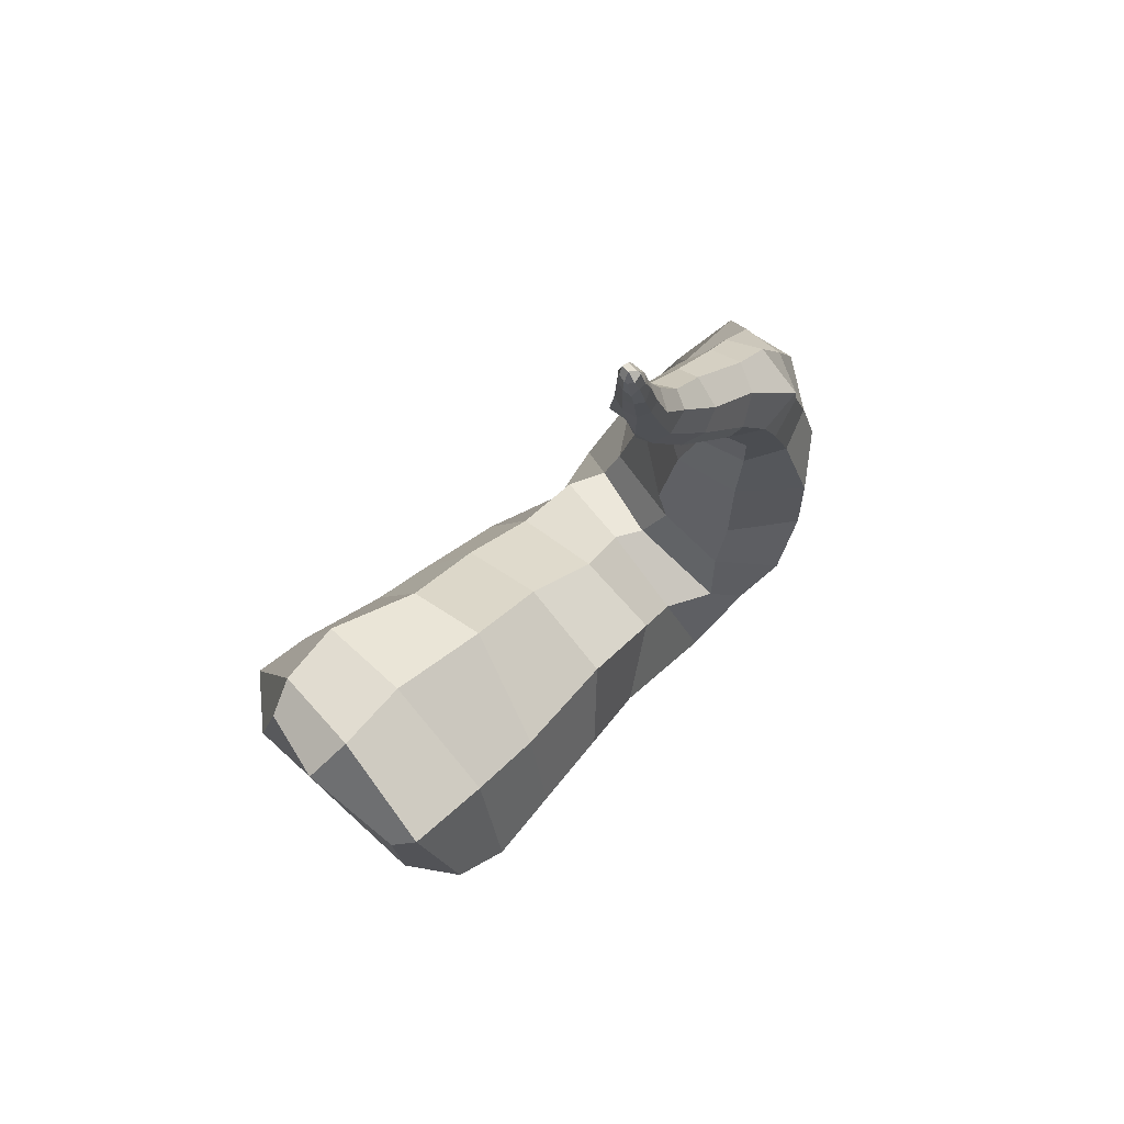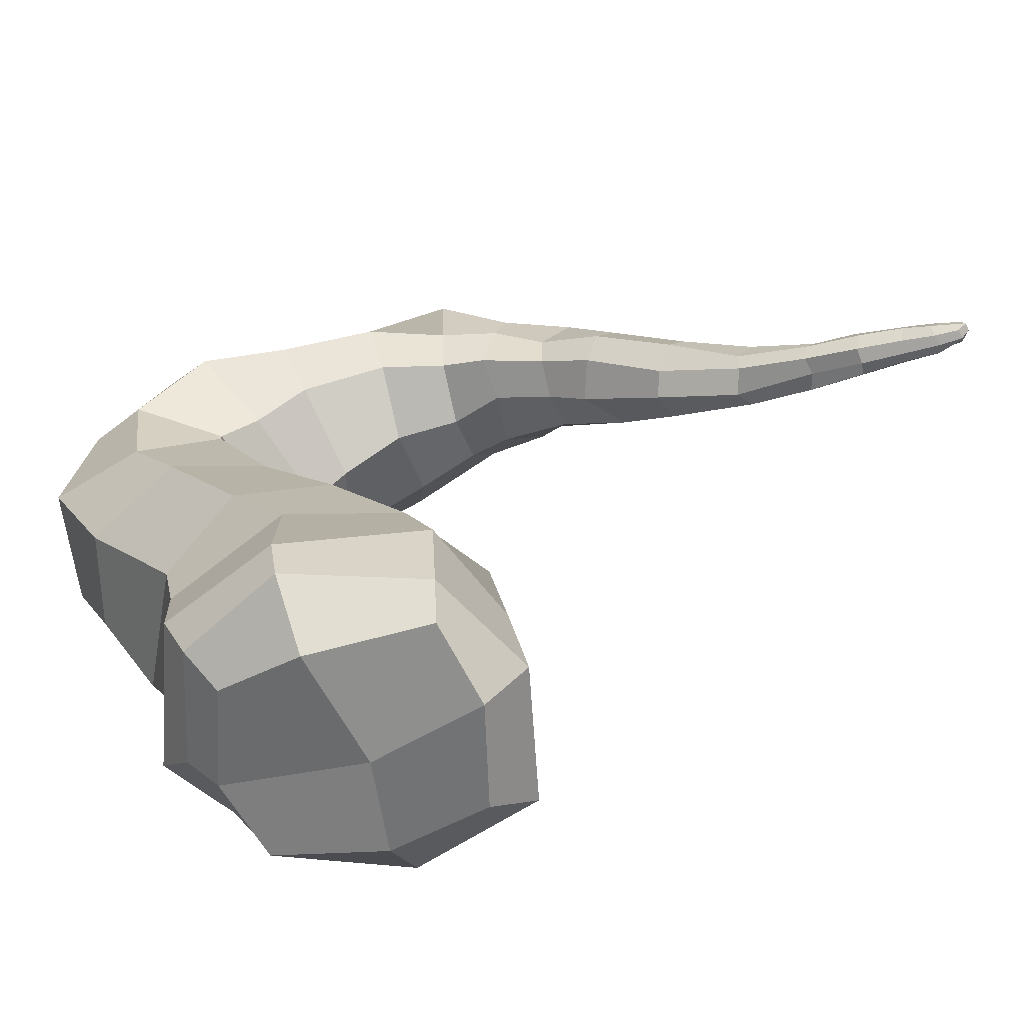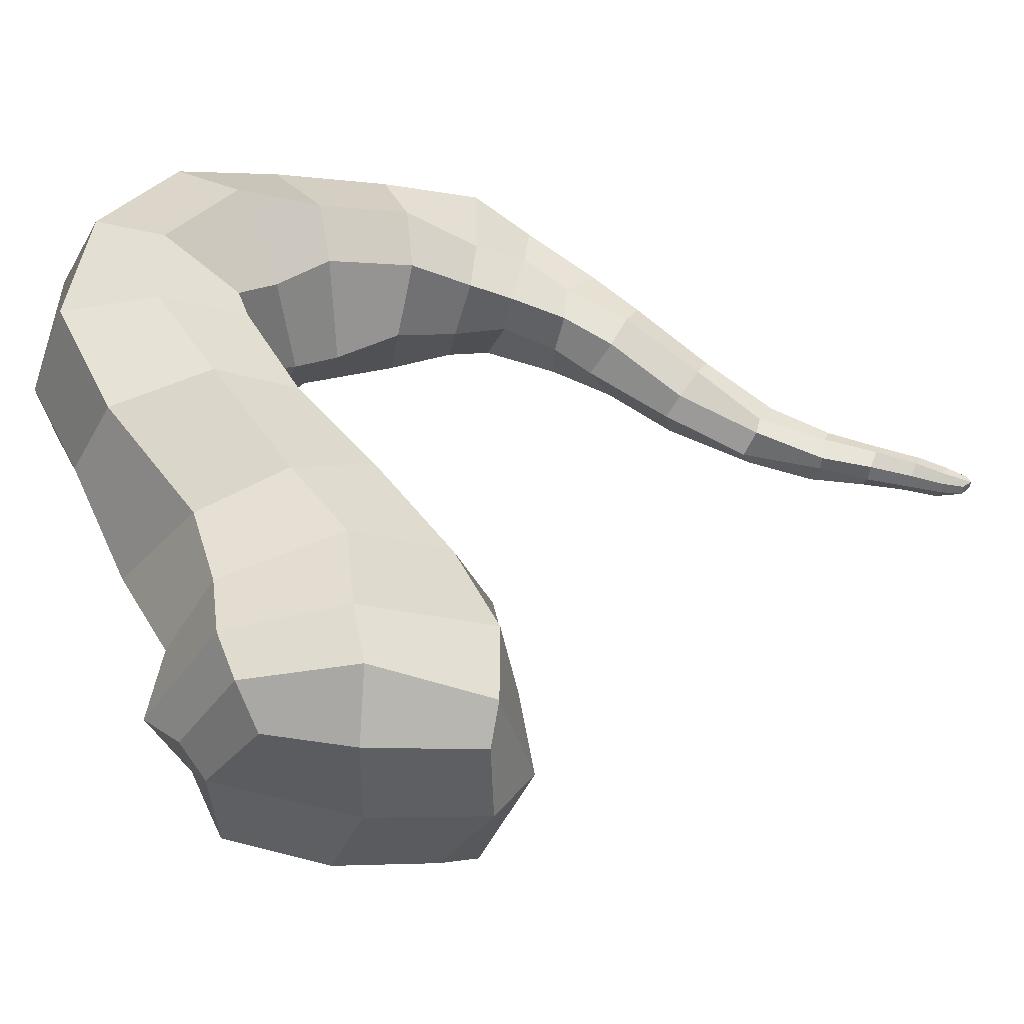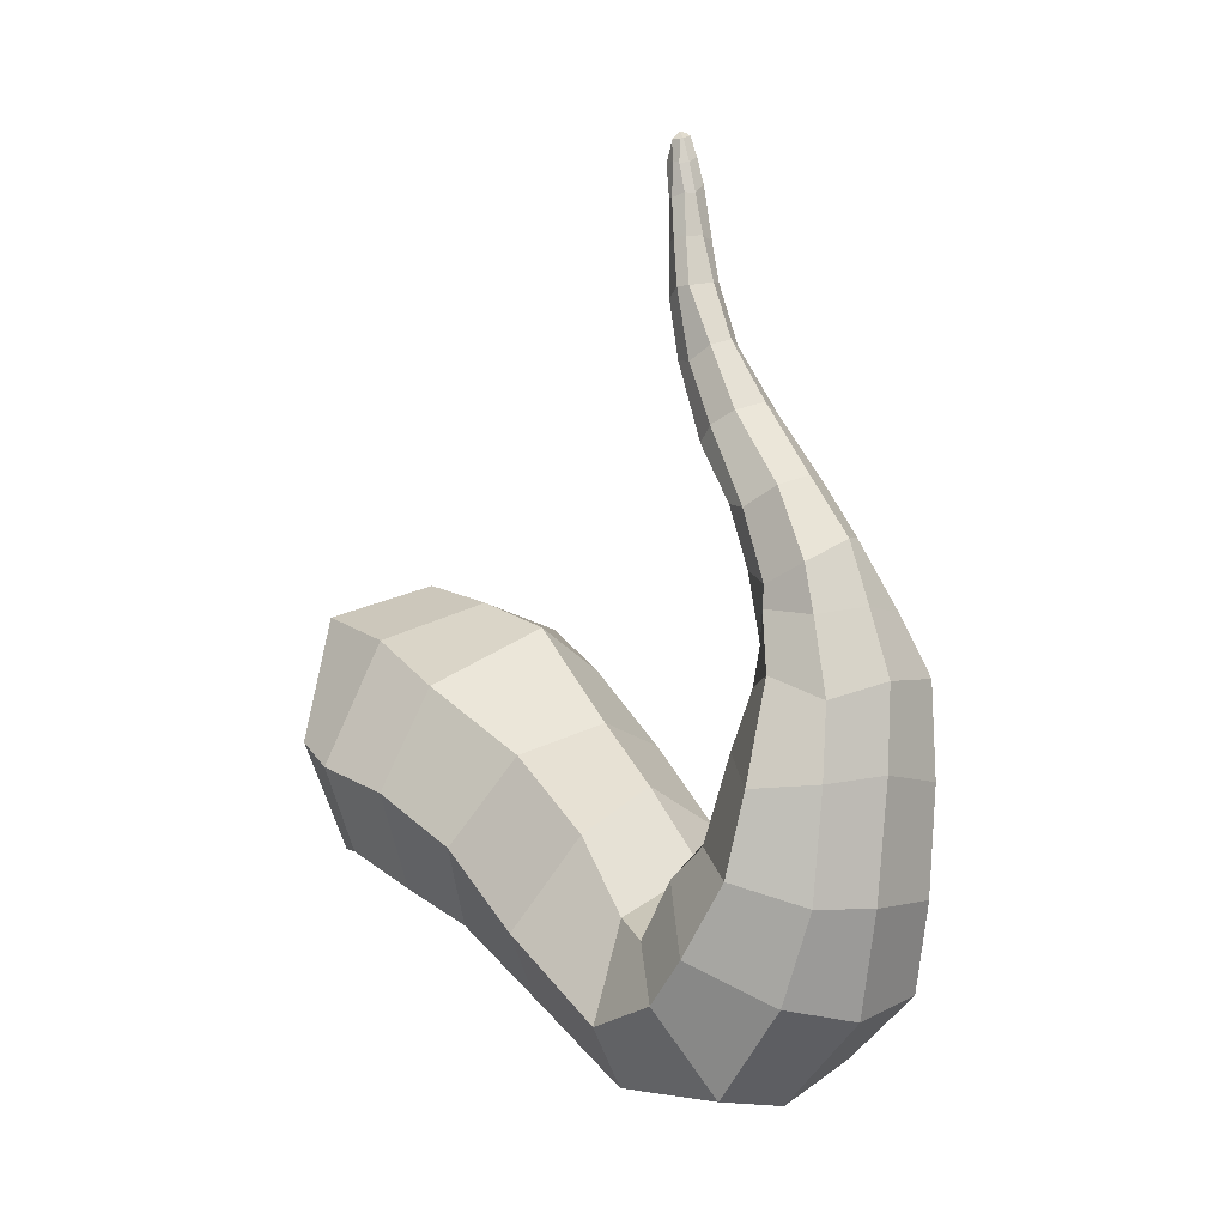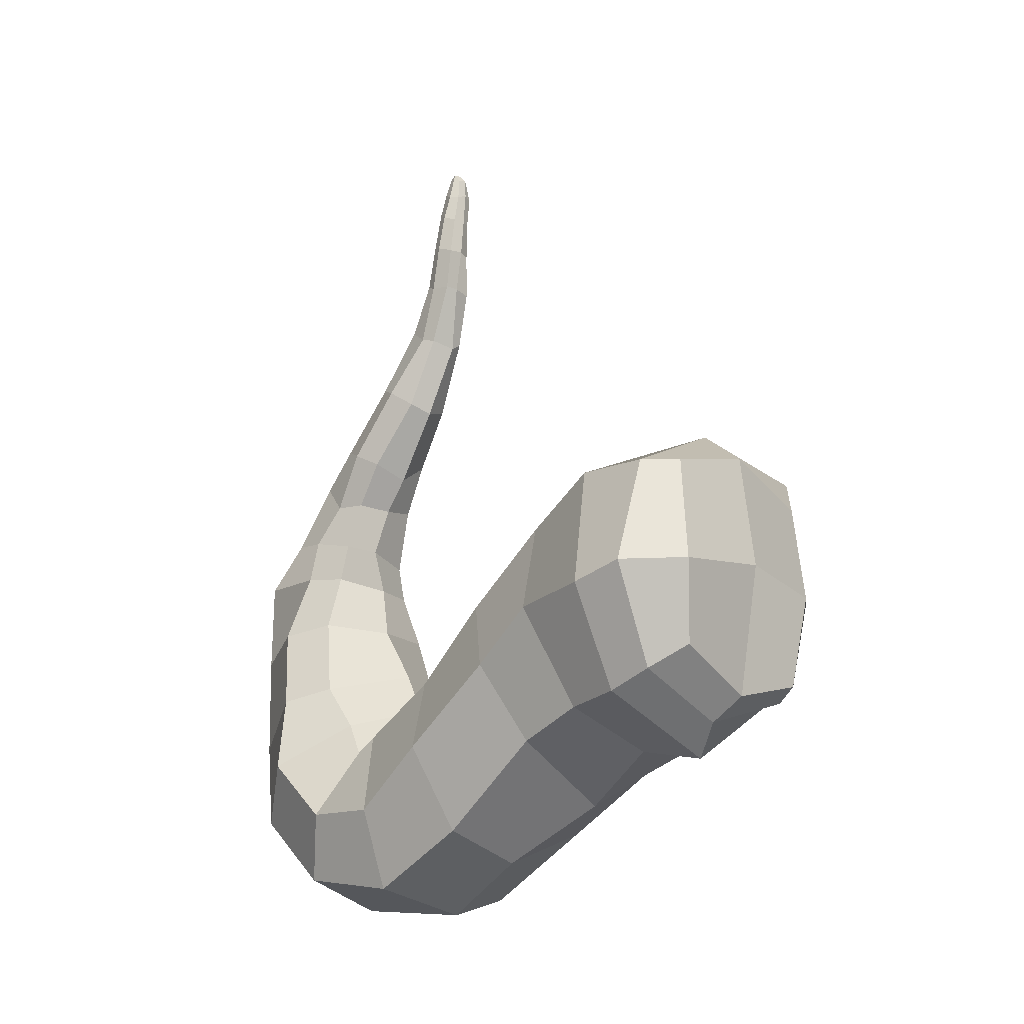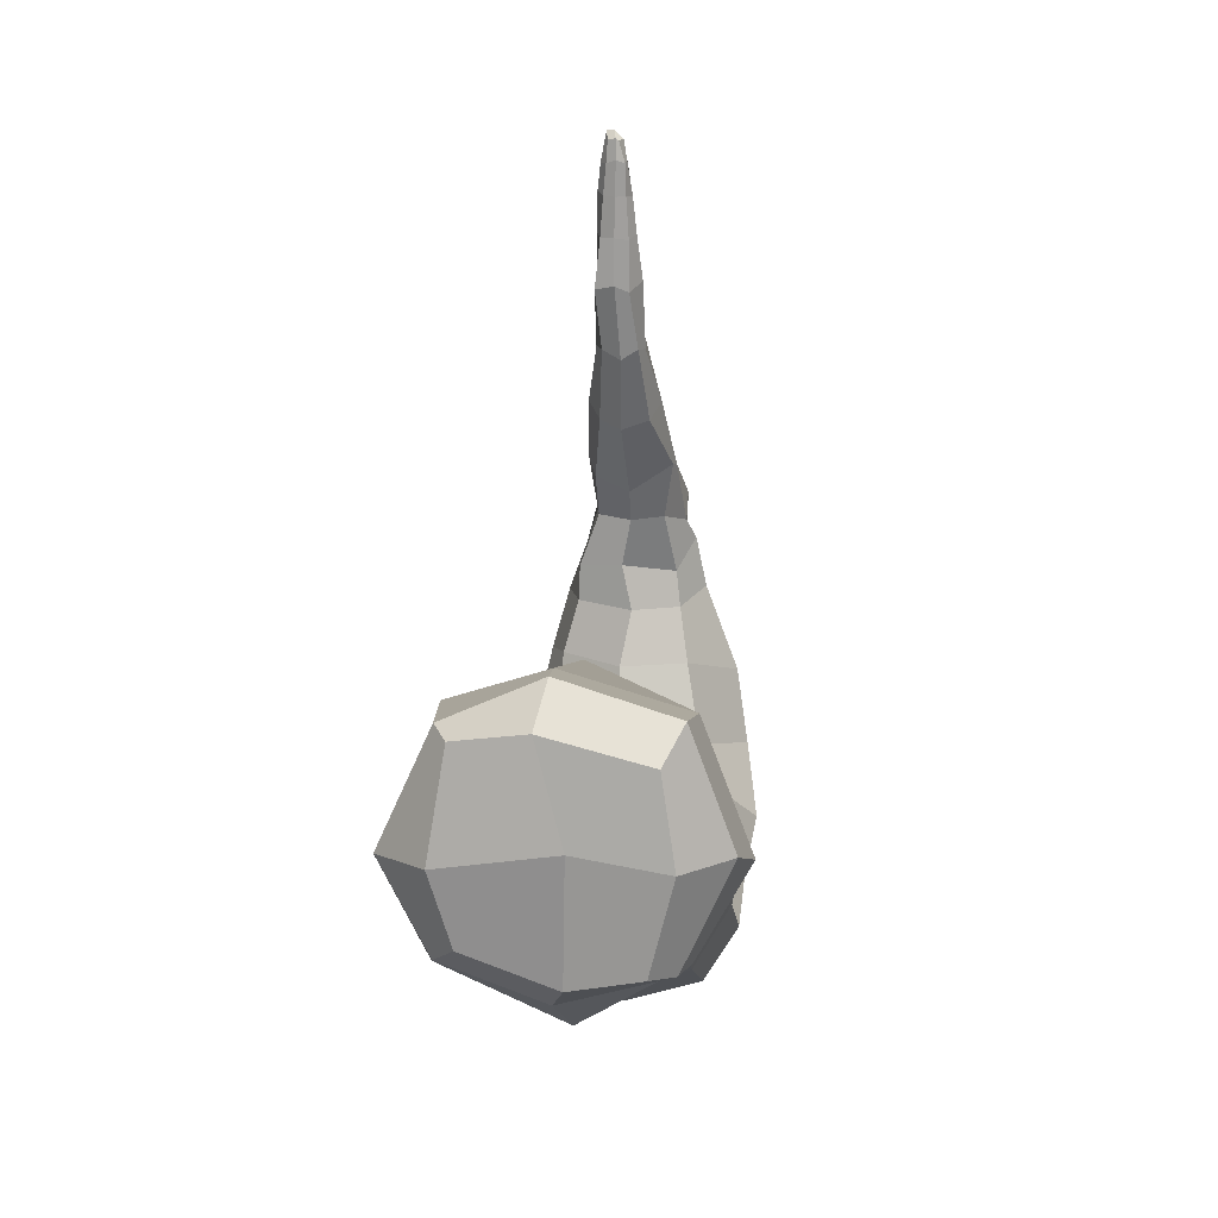
<metadata>
{"format":"obj","ext":"obj","renderer":"f3d","projection":"perspective","resolution":1024,"background":"white","views":[{"elev":77.0,"azim":46.6,"up":"+Z"},{"elev":-61.3,"azim":-71.8,"up":"+Y"},{"elev":-38.9,"azim":-99.3,"up":"+Y"},{"elev":2.7,"azim":137.5,"up":"+Z"},{"elev":-16.6,"azim":-45.6,"up":"+Z"},{"elev":14.9,"azim":8.0,"up":"+Z"}]}
</metadata>
<code>
v 71.33 22.45 72.64
v -8.41 11.75 95.91
v 11.56 14.78 15.24
v 82.17 20.02 2.721
v -65.9 23.22 84.6
v -77.67 8.208 3.149
v -62.79 21.46 -57.29
v 7.6 29.45 -85.28
v 63.55 22.48 -71.11
v 4.492 339 441.2
v 1.468 338.6 441.9
v -0.8827 332.6 447.6
v 6.051 331.8 441
v -6.112 337.8 444.3
v -6.627 332.8 446.8
v -5.185 328.6 440.9
v 0.9095 327.2 441.6
v 2.942 328.3 440
v 33.8 416 188
v 1.055 405.7 167.3
v -0.3532 423.9 140.8
v 26.09 426.1 144.2
v -26.36 411.2 177.8
v -26.71 431.8 143.1
v -41.79 430.9 101
v -8.216 431.8 102
v 33.83 445.1 95.69
v -34.16 430.6 188.1
v -30.18 457.5 144.7
v -23.34 451.7 199.2
v -27.94 475.1 165.8
v -32.48 507.9 116.4
v -41.98 472.4 111.1
v 0.7244 458.6 207.4
v -2.654 490.6 165.8
v 22.88 450.1 200.9
v 38.12 488.7 151.1
v 36.67 495.5 117.4
v 1.044 511.5 122.2
v 35.04 429.9 185.9
v 40.45 454.7 135.6
v 47.84 460.7 120
v -19.49 409.5 250
v -28.55 391.3 240.9
v -0.7667 369.6 222.5
v 20.34 375.2 229.4
v 20.76 408.5 251.3
v -3.504 413.6 257.1
v -17.92 375.7 229.3
v 27.6 391.7 241.4
v -12.99 352.5 286
v 2.406 343.6 279.6
v -16.33 374.6 297.4
v -18.2 361.3 287.6
v 14.95 347.6 287.3
v 14.87 379.2 296.5
v 0.4675 384.9 300.6
v 18.61 362 285.7
v -15.45 332.7 332.8
v -1.208 335 335.1
v 66.14 393.7 -63.06
v 9.579 388.1 -48.29
v 0.2052 370.2 -79.74
v 79.52 379.1 -104.7
v -60.54 400.3 -68.74
v -63.45 385.1 -94.65
v -75.59 353.8 -87.29
v -9.769 346.6 -68.43
v 62.7 341.6 -95.76
v -97.43 451.9 -102.3
v -97.31 399.3 -149.2
v -70.97 491 -145.5
v -68.9 433.1 -198.7
v -74.3 338.9 -213
v -86.06 351.7 -148.6
v 5.511 509.2 -149.9
v -0.1533 436.1 -219.7
v 60.03 489.7 -136.6
v 66.8 440.2 -204.6
v 68.13 346.4 -212.2
v 7.63 338 -228.8
v 101.5 439.7 -106.2
v 95.47 404.8 -142.5
v 95.72 349.2 -165.6
v 0.3785 304 -13.21
v 68.7 307.1 -41.42
v -70.66 296.7 -49.01
v -71.79 235.8 5.23
v -7.526 248.1 27.69
v 73.19 243.8 9.203
v -99.03 279.9 -106.6
v -71.35 261.2 -172.7
v -68.06 182.8 -110
v -100.8 201.7 -51.64
v -4.724 260.7 -193
v 68.51 256.8 -163.7
v 72.16 182.7 -121.1
v 11.76 183.8 -152.4
v 97.06 263.6 -113
v 108.4 208.4 -57.59
v -1.52 184.2 95.34
v 84.93 158.6 54.4
v -67.11 173.1 59.27
v -86.03 102.6 87.05
v -9.936 107 111.3
v 87.66 102.2 85.57
v -99.43 156 -12.99
v -81.13 120.5 -93.48
v -89.32 75.19 -88.57
v -115.5 86.88 -8.163
v -5.84 116.8 -118.8
v 83.69 130 -99.01
v 88.28 69.15 -77.13
v 7.804 71.1 -127.9
v 119.2 142.7 -23.16
v 127.4 85.35 -8.178
v -3.55 48.56 123
v 86.32 37.56 100.4
v -79.83 50.97 87.76
v -119.2 40.88 -0.08362
v -82.36 45.43 -74.86
v -2.94 49.42 -104.3
v 80.65 48.64 -78.27
v 119 47.21 7.134
v 44.93 429 24.19
v -7.67 414 23.4
v -3.068 389.9 -19.36
v 56.88 415.2 -39.05
v -56.48 438.1 26.8
v -61.64 428 -33.07
v -71.53 476 19.99
v -84.67 459 -43.52
v -48.77 526.5 5.056
v -57.26 514.3 -75.81
v 2.577 529.5 13.7
v 10.42 527.7 -72.04
v 50.35 516.6 10.46
v 57.47 514.7 -68.78
v 80.92 477.7 6.664
v 90.74 468.9 -52.89
v -0.1492 428.5 66.25
v 37.36 442.1 67
v -44.01 437.1 70.97
v -55.45 466.1 73.45
v -55.22 517 72.43
v 1.726 530.3 74.57
v 39.53 509.3 62.91
v 55.31 471.5 77.73
v -10.62 361.7 341.5
v -15.3 351 335.8
v 10.01 333.5 330.8
v 15.43 358.7 338.2
v -0.3692 366.9 340.5
v 18.11 349.5 337.7
v -11.4 332.7 369.9
v -0.6194 330 370.3
v -13.58 352.1 370.6
v -15.49 344.1 374
v 9.593 333.5 368.9
v 11.18 351.4 372.5
v -0.7675 356 373.7
v 14.31 342.4 372.5
v -8.768 330.4 401.1
v 0.1013 327.9 400
v -9.153 348.2 409.8
v -13.99 338.7 403.4
v 7.891 331.1 400.8
v 7.954 346.5 403.3
v 0.4654 349.8 403.1
v 11.89 338 399.9
v -6.361 328.4 423.9
v 1.022 326.6 426.3
v -7.989 342.5 429.5
v -11.31 334.6 423.4
v 7.554 328.1 424.1
v 7.633 340.9 424.2
v 2.287 345.6 424.4
v 7.99 335.2 425.9
g Plane
f 4 1 2
f 2 3 4
f 3 2 5
f 5 6 3
f 8 3 6
f 6 7 8
f 9 4 3
f 3 8 9
f 13 10 11
f 11 12 13
f 12 11 14
f 14 15 12
f 17 12 15
f 15 16 17
f 18 13 12
f 12 17 18
f 22 19 20
f 20 21 22
f 21 20 23
f 23 24 21
f 26 21 24
f 24 25 26
f 27 22 21
f 21 26 27
f 24 23 28
f 28 29 24
f 29 28 30
f 30 31 29
f 33 29 31
f 31 32 33
f 25 24 29
f 29 33 25
f 31 30 34
f 34 35 31
f 35 34 36
f 36 37 35
f 39 35 37
f 37 38 39
f 32 31 35
f 35 39 32
f 37 36 40
f 40 41 37
f 41 40 19
f 19 22 41
f 42 41 22
f 22 27 42
f 38 37 41
f 41 42 38
f 44 43 30
f 30 28 44
f 46 45 20
f 20 19 46
f 48 47 36
f 36 34 48
f 49 44 28
f 28 23 49
f 46 19 40
f 40 50 46
f 43 48 34
f 34 30 43
f 52 51 49
f 49 45 52
f 47 50 40
f 40 36 47
f 54 53 43
f 43 44 54
f 55 52 45
f 45 46 55
f 57 56 47
f 47 48 57
f 51 54 44
f 44 49 51
f 55 46 50
f 50 58 55
f 53 57 48
f 48 43 53
f 60 59 51
f 51 52 60
f 56 58 50
f 50 47 56
f 64 61 62
f 62 63 64
f 63 62 65
f 65 66 63
f 68 63 66
f 66 67 68
f 69 64 63
f 63 68 69
f 66 65 70
f 70 71 66
f 71 70 72
f 72 73 71
f 75 71 73
f 73 74 75
f 67 66 71
f 71 75 67
f 73 72 76
f 76 77 73
f 77 76 78
f 78 79 77
f 81 77 79
f 79 80 81
f 74 73 77
f 77 81 74
f 79 78 82
f 82 83 79
f 83 82 61
f 61 64 83
f 84 83 64
f 64 69 84
f 80 79 83
f 83 84 80
f 86 69 68
f 68 85 86
f 85 68 67
f 67 87 85
f 89 85 87
f 87 88 89
f 90 86 85
f 85 89 90
f 87 67 75
f 75 91 87
f 91 75 74
f 74 92 91
f 94 91 92
f 92 93 94
f 88 87 91
f 91 94 88
f 92 74 81
f 81 95 92
f 95 81 80
f 80 96 95
f 98 95 96
f 96 97 98
f 93 92 95
f 95 98 93
f 96 80 84
f 84 99 96
f 99 84 69
f 69 86 99
f 100 99 86
f 86 90 100
f 97 96 99
f 99 100 97
f 102 90 89
f 89 101 102
f 101 89 88
f 88 103 101
f 105 101 103
f 103 104 105
f 106 102 101
f 101 105 106
f 103 88 94
f 94 107 103
f 107 94 93
f 93 108 107
f 110 107 108
f 108 109 110
f 104 103 107
f 107 110 104
f 108 93 98
f 98 111 108
f 111 98 97
f 97 112 111
f 114 111 112
f 112 113 114
f 109 108 111
f 111 114 109
f 112 97 100
f 100 115 112
f 115 100 90
f 90 102 115
f 116 115 102
f 102 106 116
f 113 112 115
f 115 116 113
f 118 106 105
f 105 117 118
f 117 105 104
f 104 119 117
f 2 117 119
f 119 5 2
f 1 118 117
f 117 2 1
f 119 104 110
f 110 120 119
f 120 110 109
f 109 121 120
f 6 120 121
f 121 7 6
f 5 119 120
f 120 6 5
f 121 109 114
f 114 122 121
f 122 114 113
f 113 123 122
f 8 122 123
f 123 9 8
f 7 121 122
f 122 8 7
f 123 113 116
f 116 124 123
f 124 116 106
f 106 118 124
f 4 124 118
f 118 1 4
f 9 123 124
f 124 4 9
f 128 125 126
f 126 127 128
f 127 126 129
f 129 130 127
f 62 127 130
f 130 65 62
f 61 128 127
f 127 62 61
f 130 129 131
f 131 132 130
f 132 131 133
f 133 134 132
f 70 132 134
f 134 72 70
f 65 130 132
f 132 70 65
f 134 133 135
f 135 136 134
f 136 135 137
f 137 138 136
f 76 136 138
f 138 78 76
f 72 134 136
f 136 76 72
f 138 137 139
f 139 140 138
f 140 139 125
f 125 128 140
f 82 140 128
f 128 61 82
f 78 138 140
f 140 82 78
f 142 27 26
f 26 141 142
f 141 26 25
f 25 143 141
f 126 141 143
f 143 129 126
f 125 142 141
f 141 126 125
f 143 25 33
f 33 144 143
f 144 33 32
f 32 145 144
f 131 144 145
f 145 133 131
f 129 143 144
f 144 131 129
f 145 32 39
f 39 146 145
f 146 39 38
f 38 147 146
f 135 146 147
f 147 137 135
f 133 145 146
f 146 135 133
f 147 38 42
f 42 148 147
f 148 42 27
f 27 142 148
f 139 148 142
f 142 125 139
f 137 147 148
f 148 139 137
f 150 149 53
f 53 54 150
f 151 60 52
f 52 55 151
f 153 152 56
f 56 57 153
f 59 150 54
f 54 51 59
f 151 55 58
f 58 154 151
f 149 153 57
f 57 53 149
f 156 155 59
f 59 60 156
f 152 154 58
f 58 56 152
f 158 157 149
f 149 150 158
f 159 156 60
f 60 151 159
f 161 160 152
f 152 153 161
f 155 158 150
f 150 59 155
f 159 151 154
f 154 162 159
f 157 161 153
f 153 149 157
f 164 163 155
f 155 156 164
f 160 162 154
f 154 152 160
f 166 165 157
f 157 158 166
f 167 164 156
f 156 159 167
f 169 168 160
f 160 161 169
f 163 166 158
f 158 155 163
f 167 159 162
f 162 170 167
f 165 169 161
f 161 157 165
f 172 171 163
f 163 164 172
f 168 170 162
f 162 160 168
f 174 173 165
f 165 166 174
f 175 172 164
f 164 167 175
f 177 176 168
f 168 169 177
f 171 174 166
f 166 163 171
f 175 167 170
f 170 178 175
f 173 177 169
f 169 165 173
f 17 16 171
f 171 172 17
f 176 178 170
f 170 168 176
f 15 14 173
f 173 174 15
f 18 17 172
f 172 175 18
f 11 10 176
f 176 177 11
f 16 15 174
f 174 171 16
f 18 175 178
f 178 13 18
f 14 11 177
f 177 173 14
f 10 13 178
f 178 176 10
f 45 49 23
f 23 20 45

</code>
